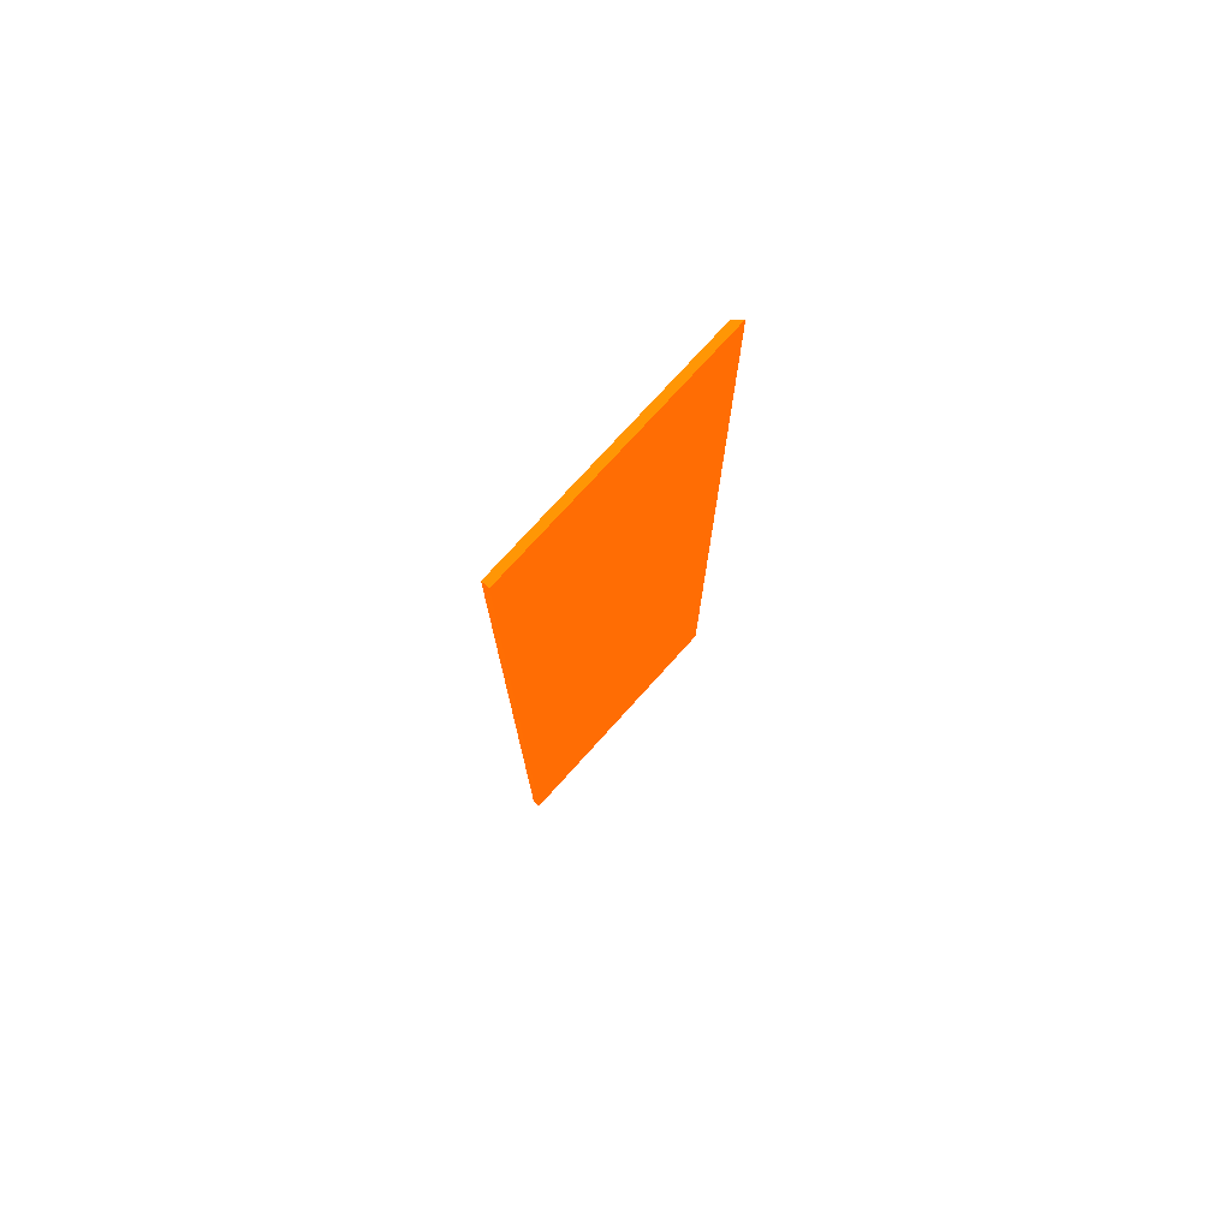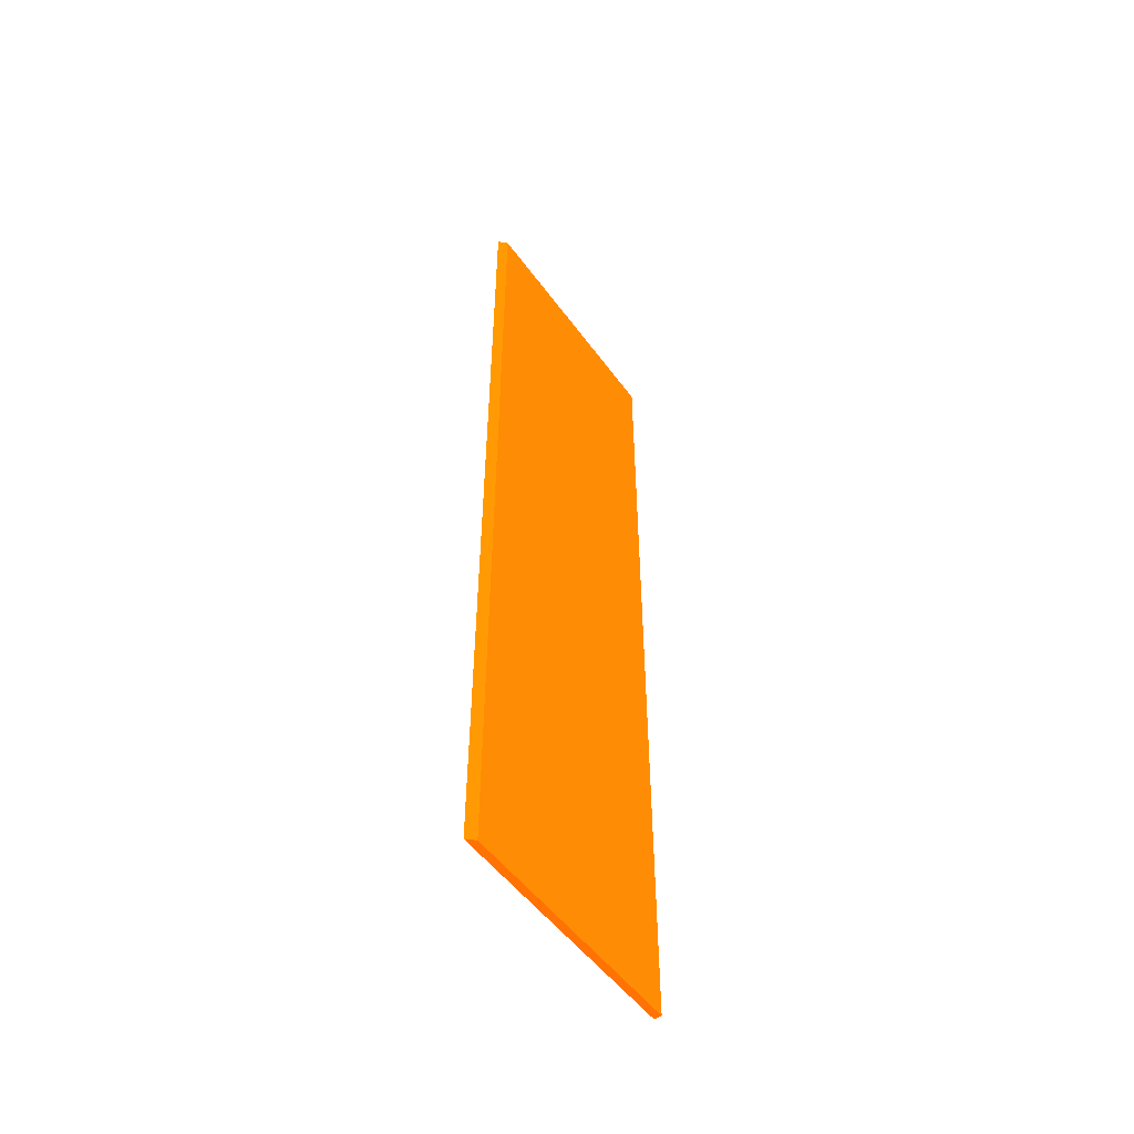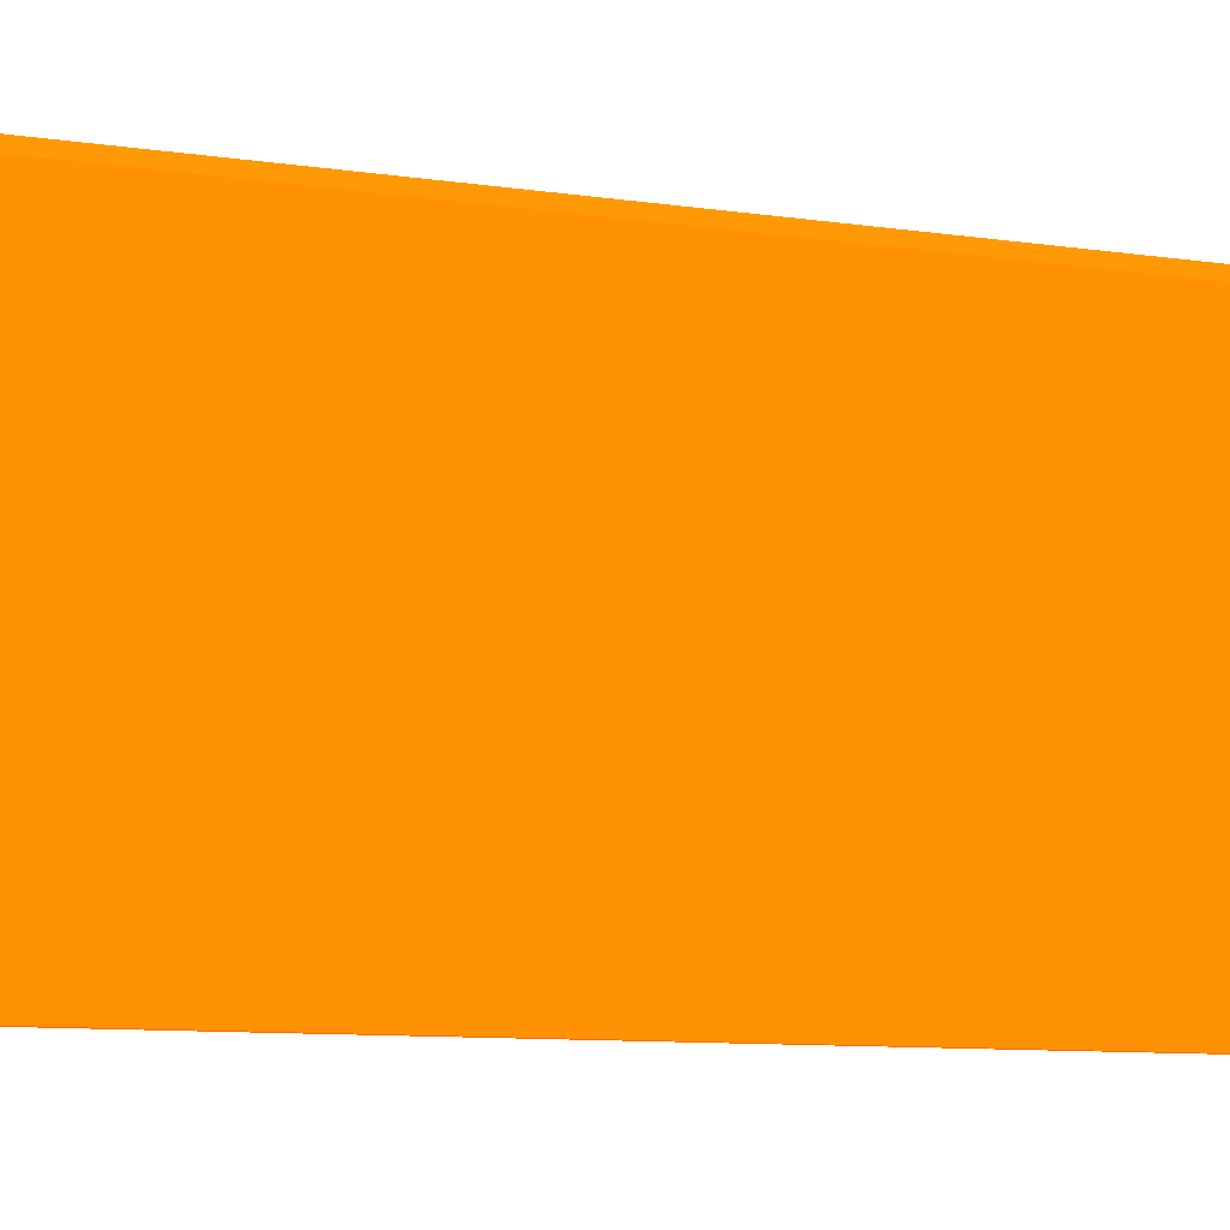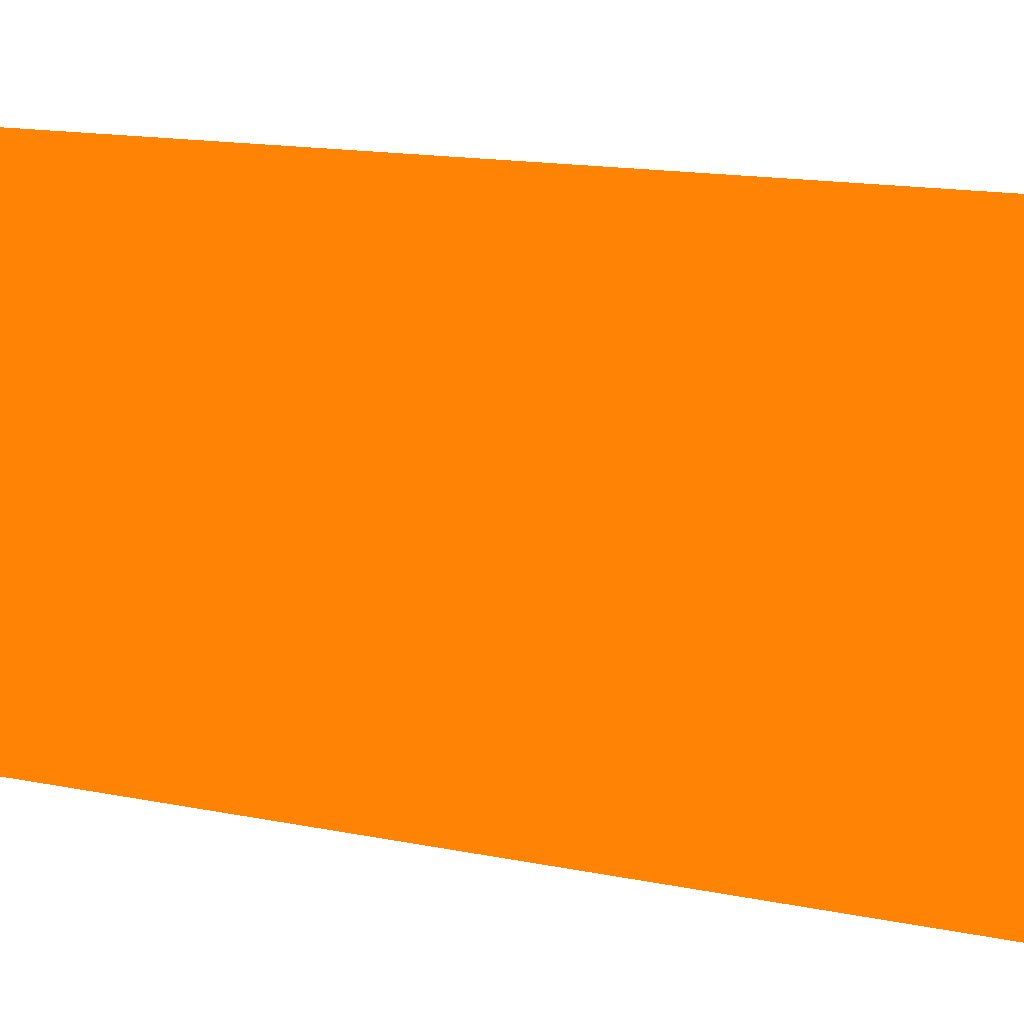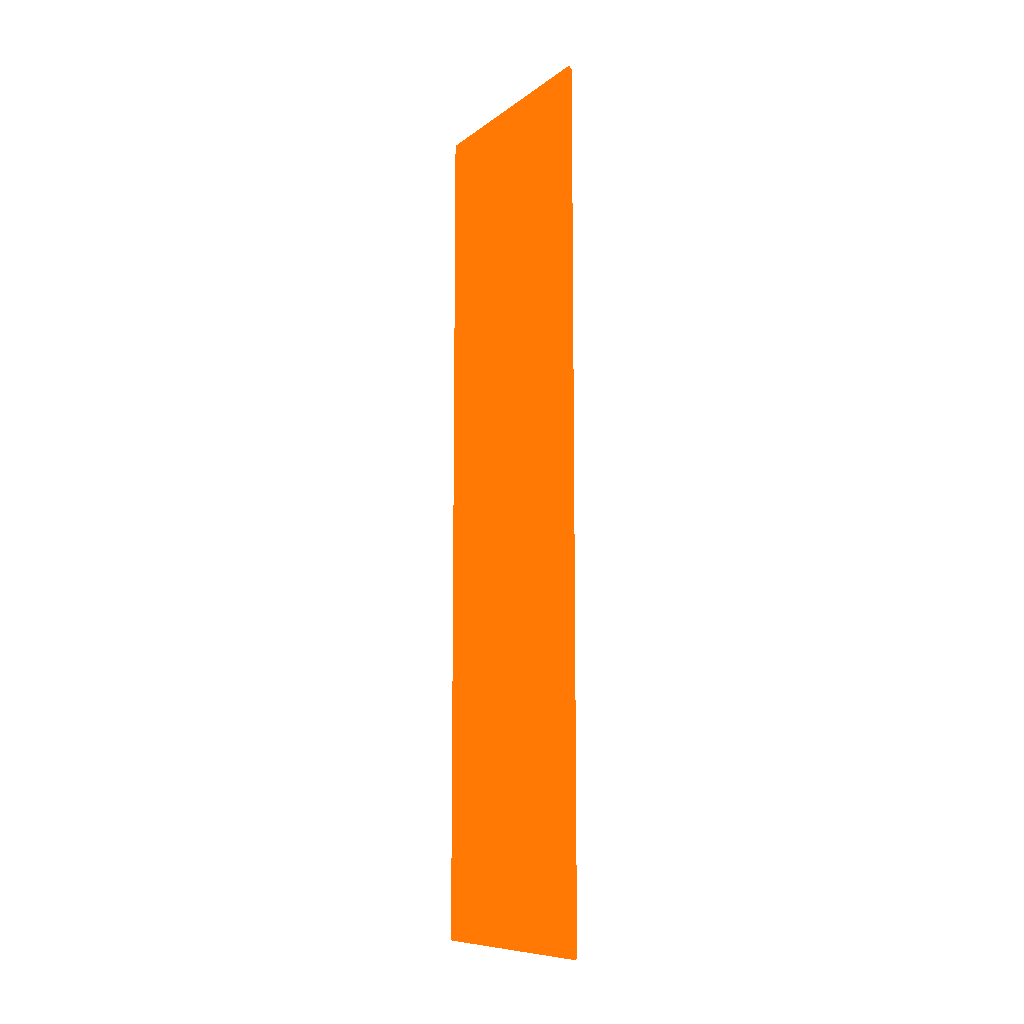
<metadata>
{"format":"obj","ext":"obj","renderer":"f3d","projection":"perspective","resolution":1024,"background":"white","views":[{"elev":75.6,"azim":-137.9,"up":"+Y"},{"elev":-51.5,"azim":34.9,"up":"+Y"},{"elev":-6.2,"azim":59.0,"up":"+Z"},{"elev":9.3,"azim":-54.8,"up":"+Z"},{"elev":-9.4,"azim":-29.3,"up":"+Y"}]}
</metadata>
<code>
v -9.724 84.99 -9.363 0.9882 0.3216 0.01176
v -9.116 84.08 -9.953 0.9882 0.3216 0.01176
v -9.116 84.99 -9.959 0.9882 0.3216 0.01176
v -9.724 84.99 -30 0.9882 0.3216 0.01176
v -9.724 12.22 -9.366 0.9882 0.3216 0.01176
v -9.116 12.22 -9.953 0.9882 0.3216 0.01176
v -9.116 84.99 -30 0.9882 0.3216 0.01176
v -9.724 76.1 -30 0.9882 0.3216 0.01176
v -9.724 12.22 -30 0.9882 0.3216 0.01176
v -9.116 12.22 -30 0.9882 0.3216 0.01176
v -9.116 76.1 -30 0.9882 0.3216 0.01176
f 1 2 3
f 1 3 7
f 1 7 4
f 1 4 8
f 1 8 9
f 1 9 5
f 1 5 6
f 1 6 2
f 2 6 10
f 2 10 11
f 2 11 7
f 2 7 3
f 4 7 11
f 4 11 8
f 5 9 10
f 5 10 6
f 8 11 10
f 8 10 9

</code>
